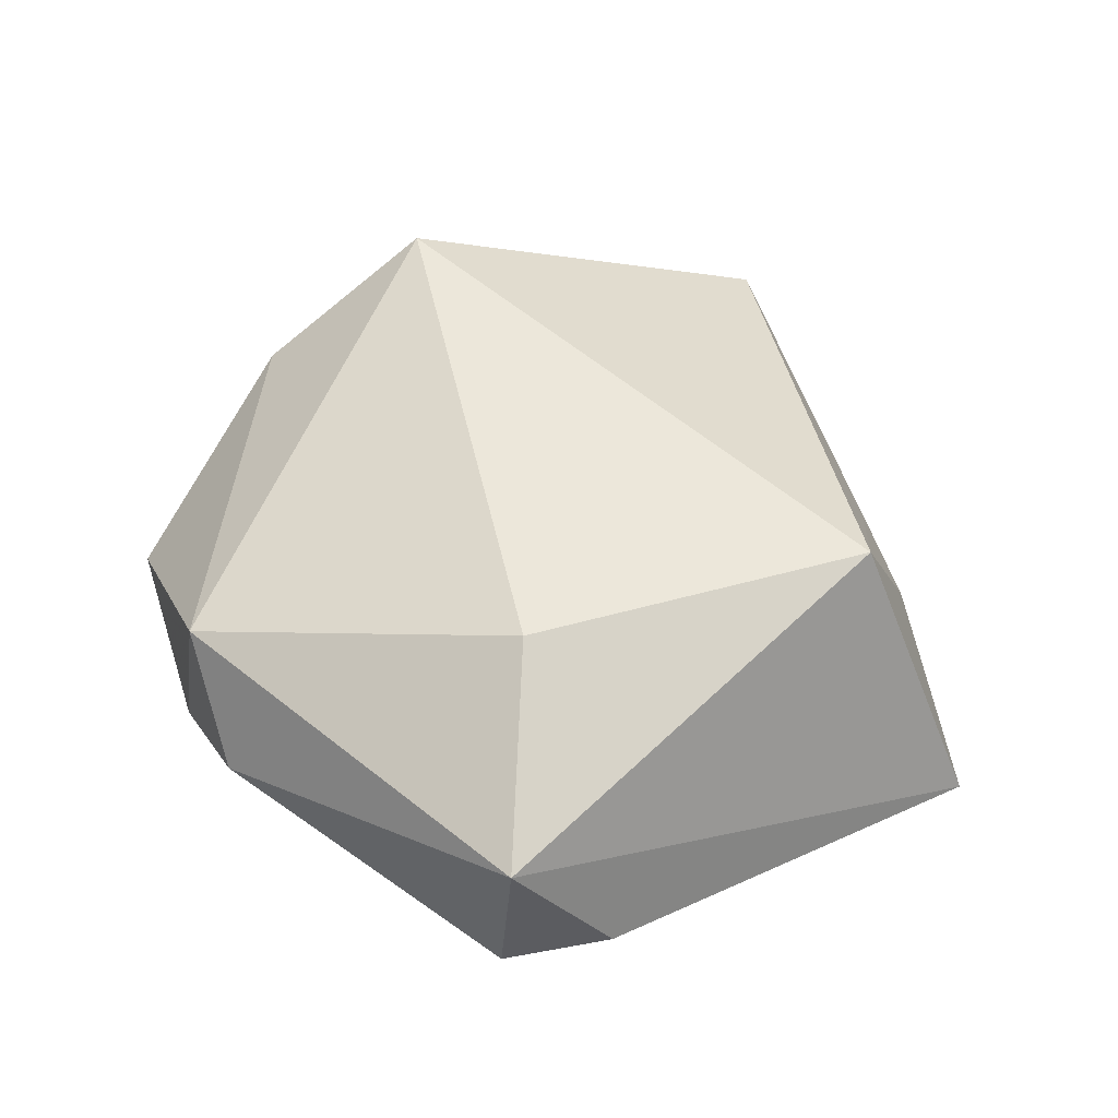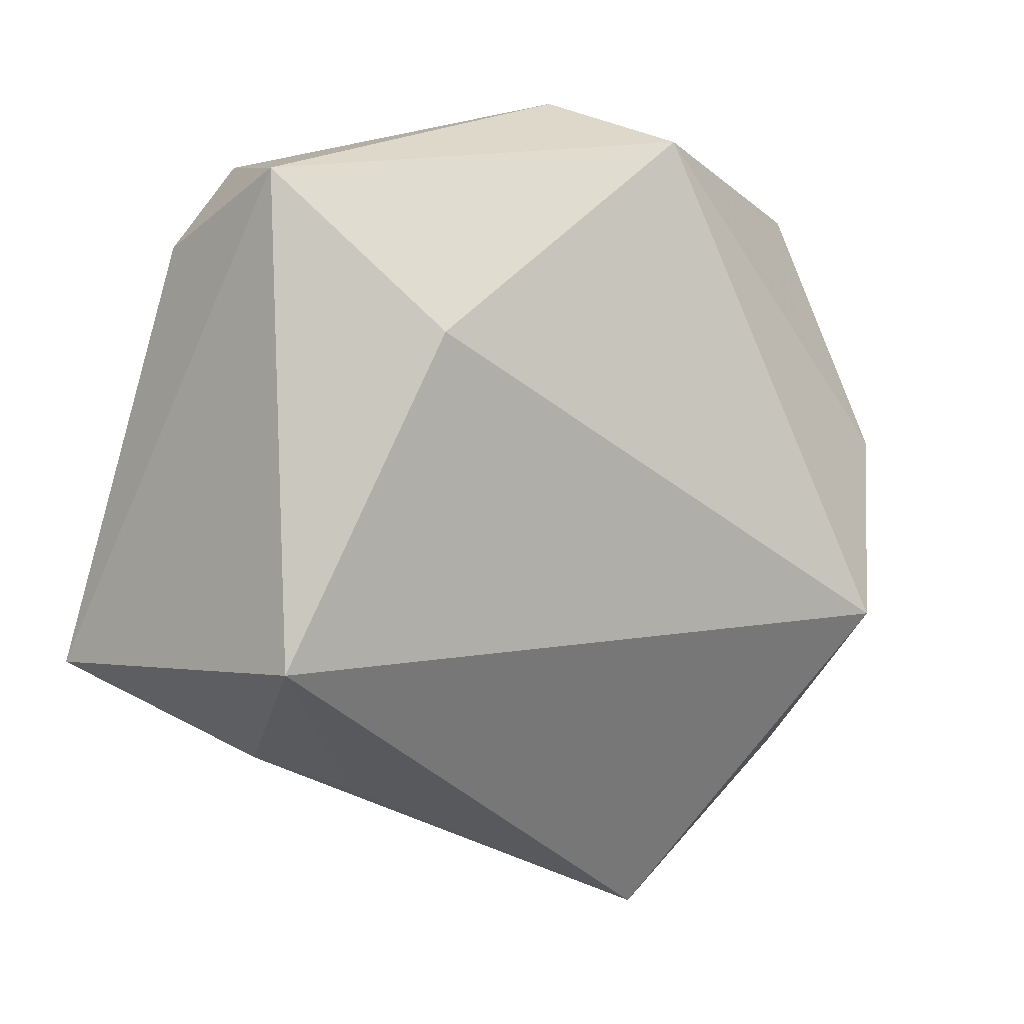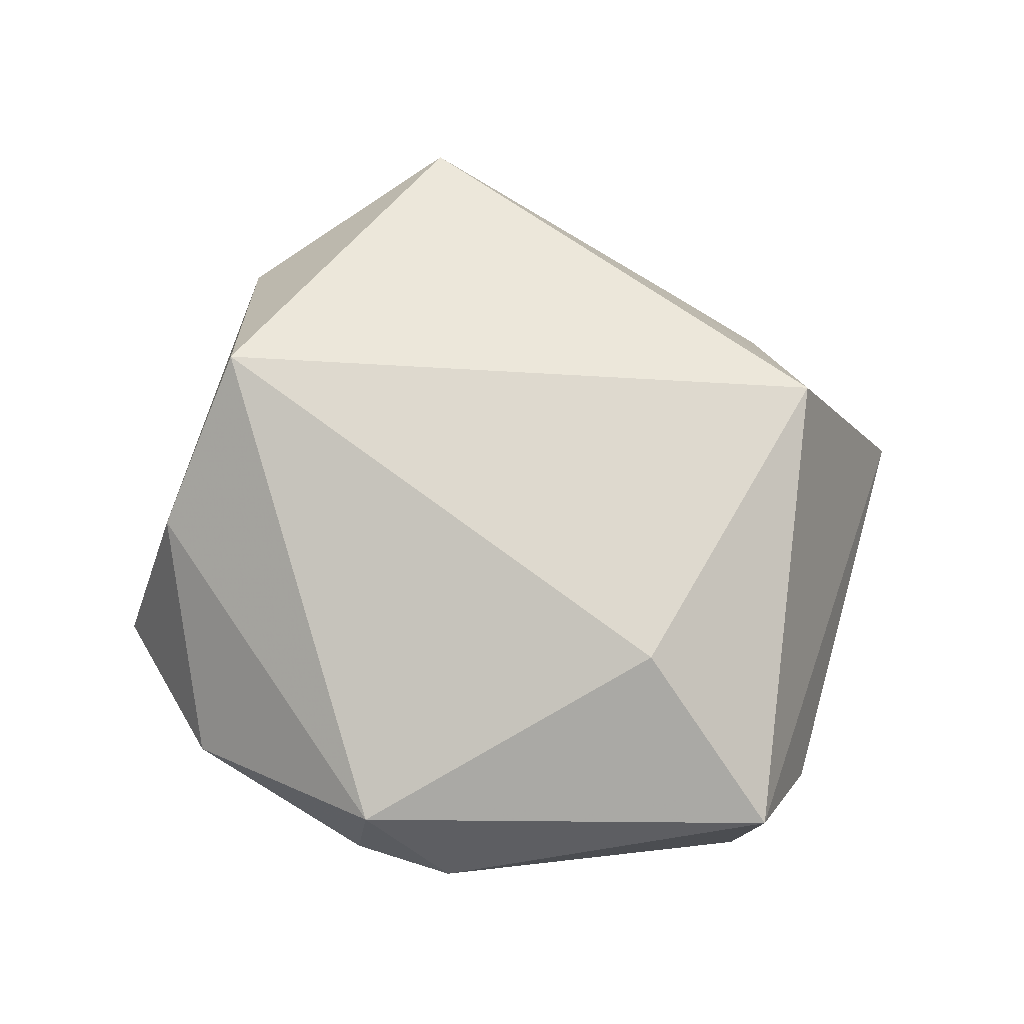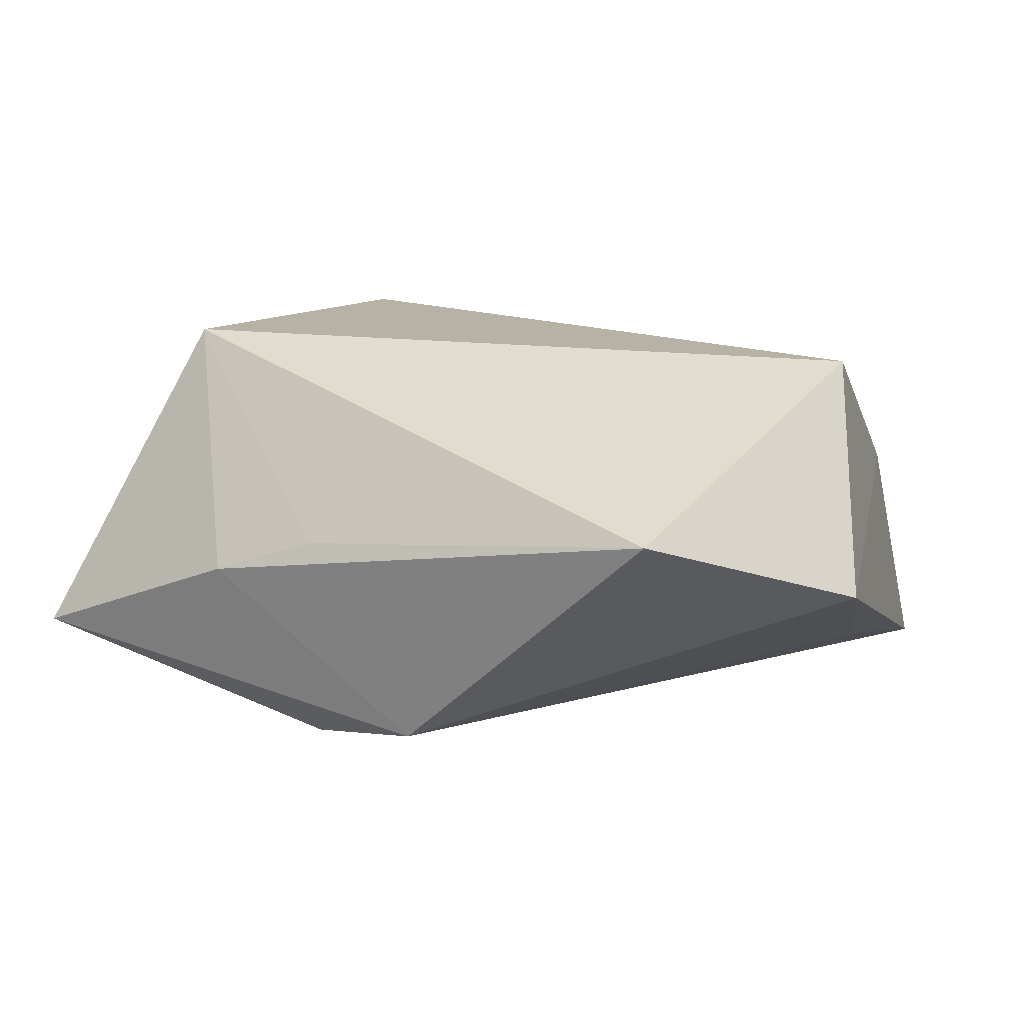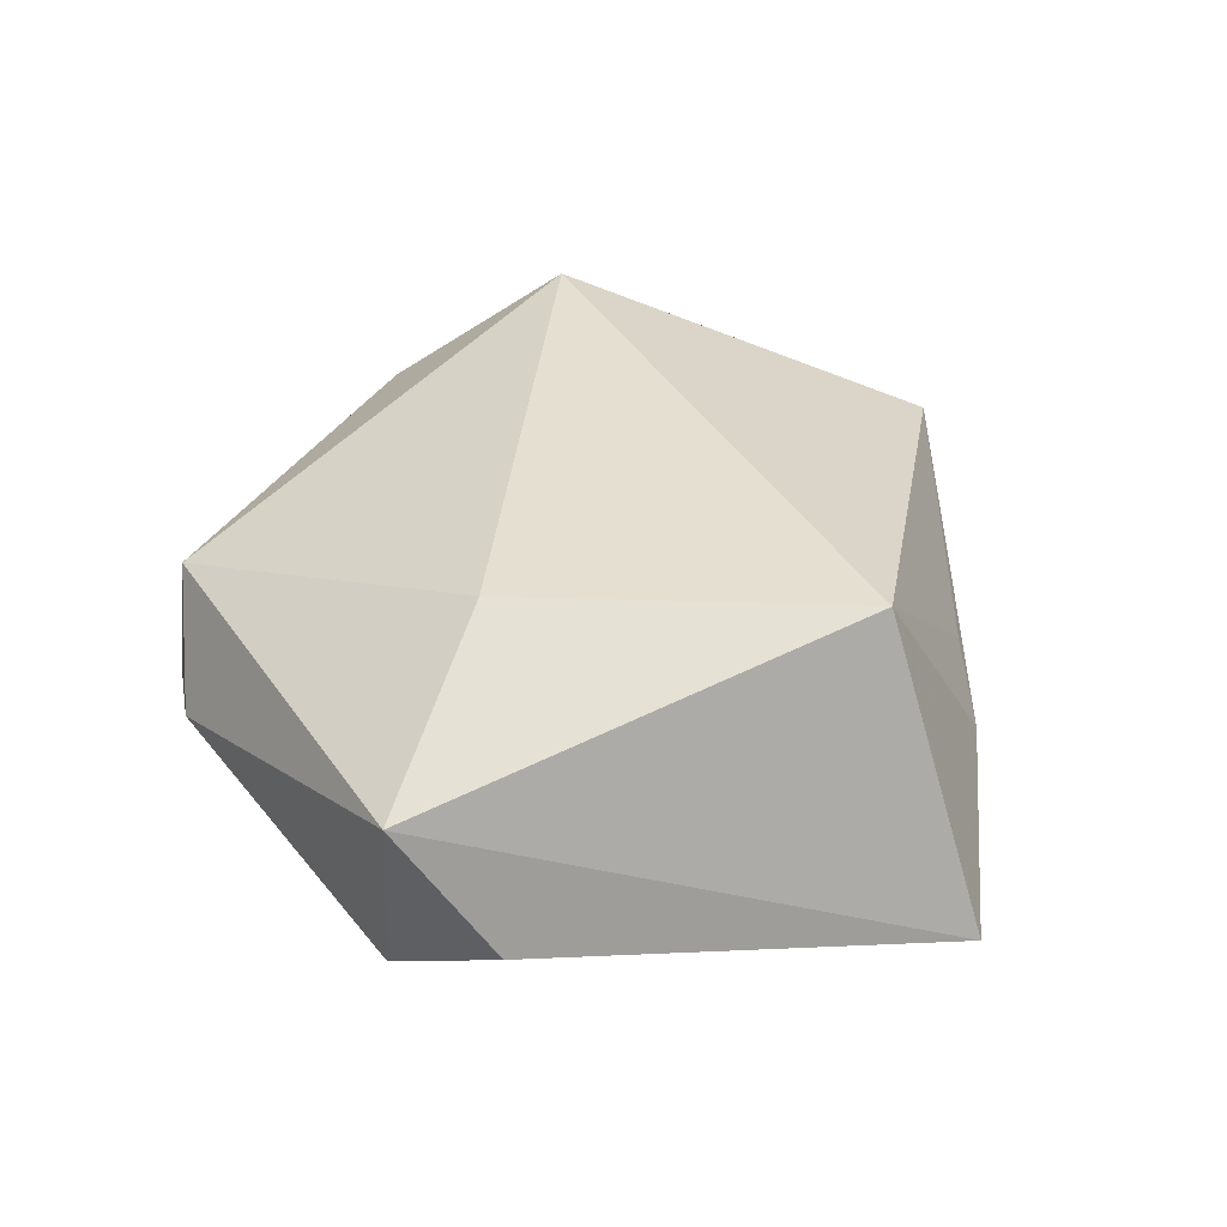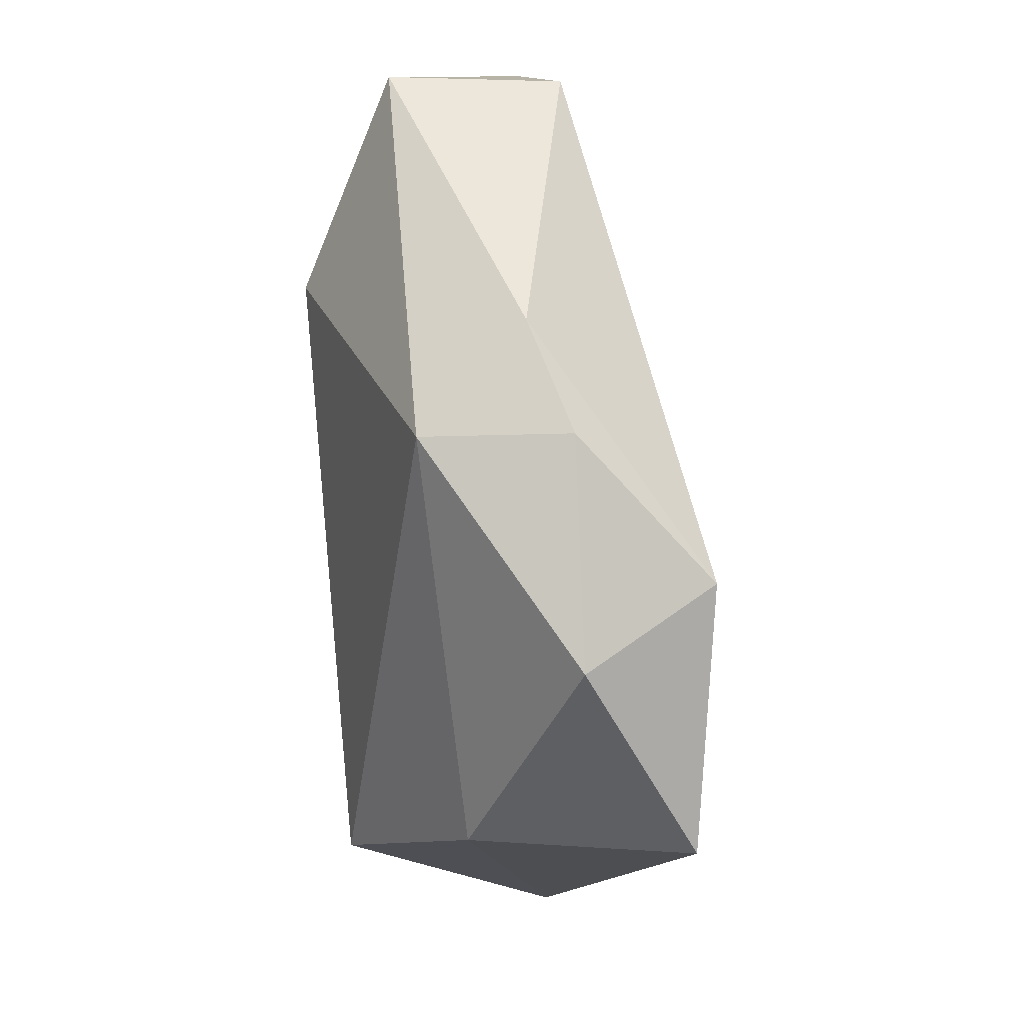
<metadata>
{"format":"obj","ext":"obj","renderer":"f3d","projection":"perspective","resolution":1024,"background":"white","views":[{"elev":49.1,"azim":-135.5,"up":"+Z"},{"elev":9.1,"azim":-25.3,"up":"+Y"},{"elev":73.0,"azim":-176.6,"up":"+Z"},{"elev":-79.3,"azim":-4.4,"up":"+Y"},{"elev":36.2,"azim":-116.9,"up":"+Z"},{"elev":60.2,"azim":84.2,"up":"+Y"}]}
</metadata>
<code>
v -0.03207 0.03645 0.009335
v 0.03999 -0.003785 -0.01158
v -0.03805 0.02776 -0.005257
v -0.02104 -0.0326 0.0001943
v -0.04903 -0.01825 -0.01325
v 0.02841 0.02954 -0.0177
v 0.03521 -0.0333 -0.001071
v 0.01632 0.0399 -0.005001
v 0.01206 -0.04892 0.005532
v -0.02989 0.03613 -0.008799
v 0.04891 0.01163 -0.01408
v -0.03038 -0.02912 -0.003964
v -0.009407 -0.03314 -0.01924
v 0.00497 0.04314 -0.001473
v -0.01898 -0.02354 -0.02198
v 0.01459 0.03893 0.01012
v 0.0367 0.02921 -0.003862
v 0.04198 0.003681 0.008239
v -0.03483 -0.01452 0.01906
v 0.03423 -0.01374 0.02079
v -0.01741 0.01994 0.02028
f 19 9 20
f 19 5 12
f 9 12 13
f 13 12 5
f 3 10 5
f 4 9 19
f 19 12 4
f 4 12 9
f 7 20 9
f 9 13 7
f 15 13 5
f 5 10 15
f 15 10 6
f 6 11 15
f 15 11 13
f 6 10 14
f 18 16 20
f 20 7 18
f 18 7 11
f 19 20 21
f 20 16 21
f 13 11 2
f 2 7 13
f 11 7 2
f 6 14 8
f 8 14 16
f 17 18 11
f 16 18 17
f 17 8 16
f 17 11 6
f 6 8 17
f 1 21 16
f 1 14 10
f 16 14 1
f 10 3 1
f 19 21 1
f 1 5 19
f 1 3 5

</code>
